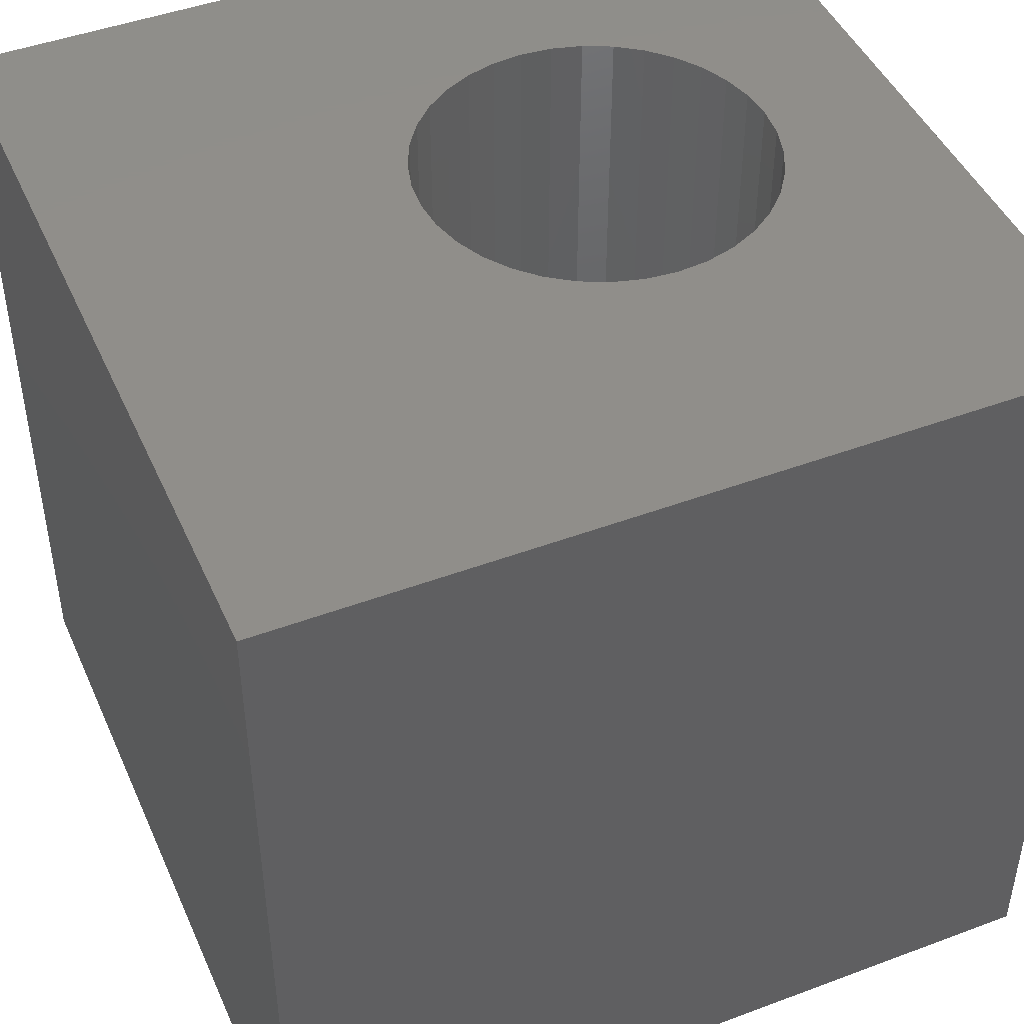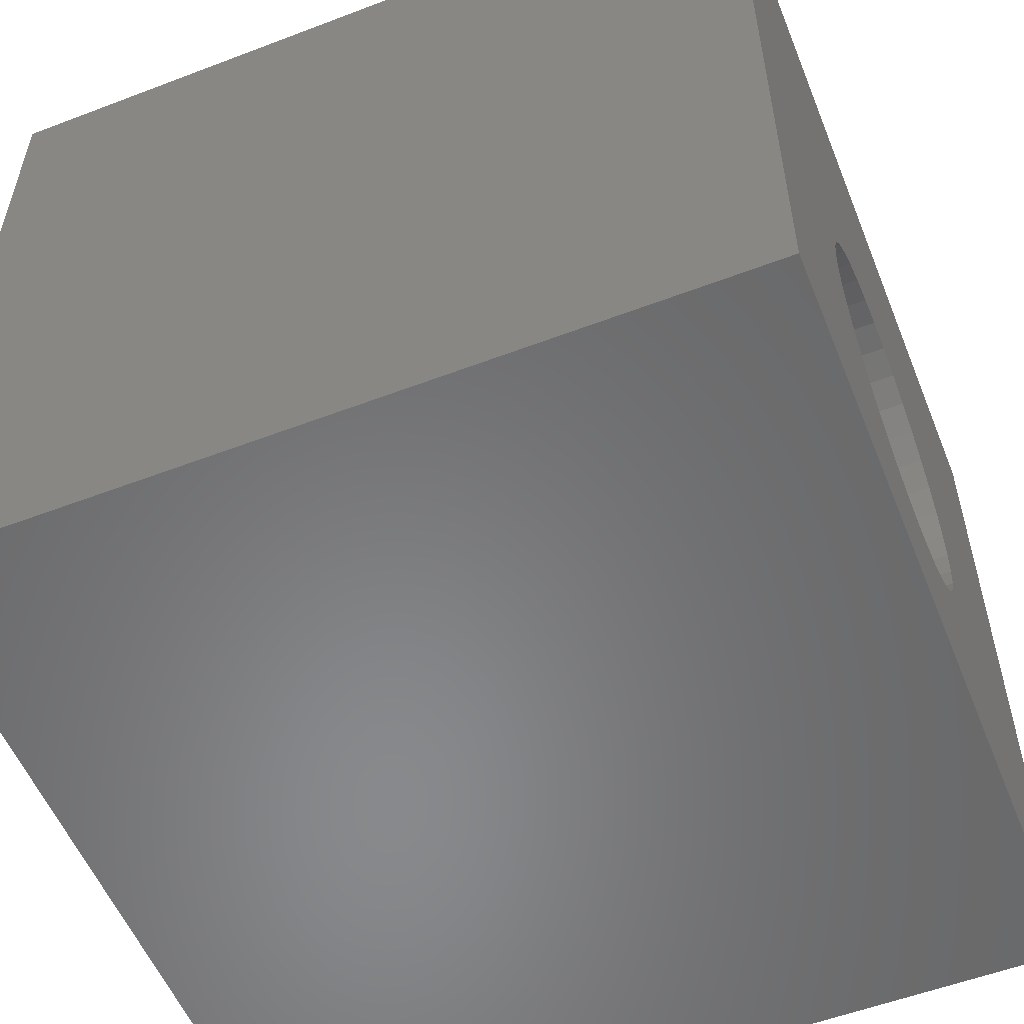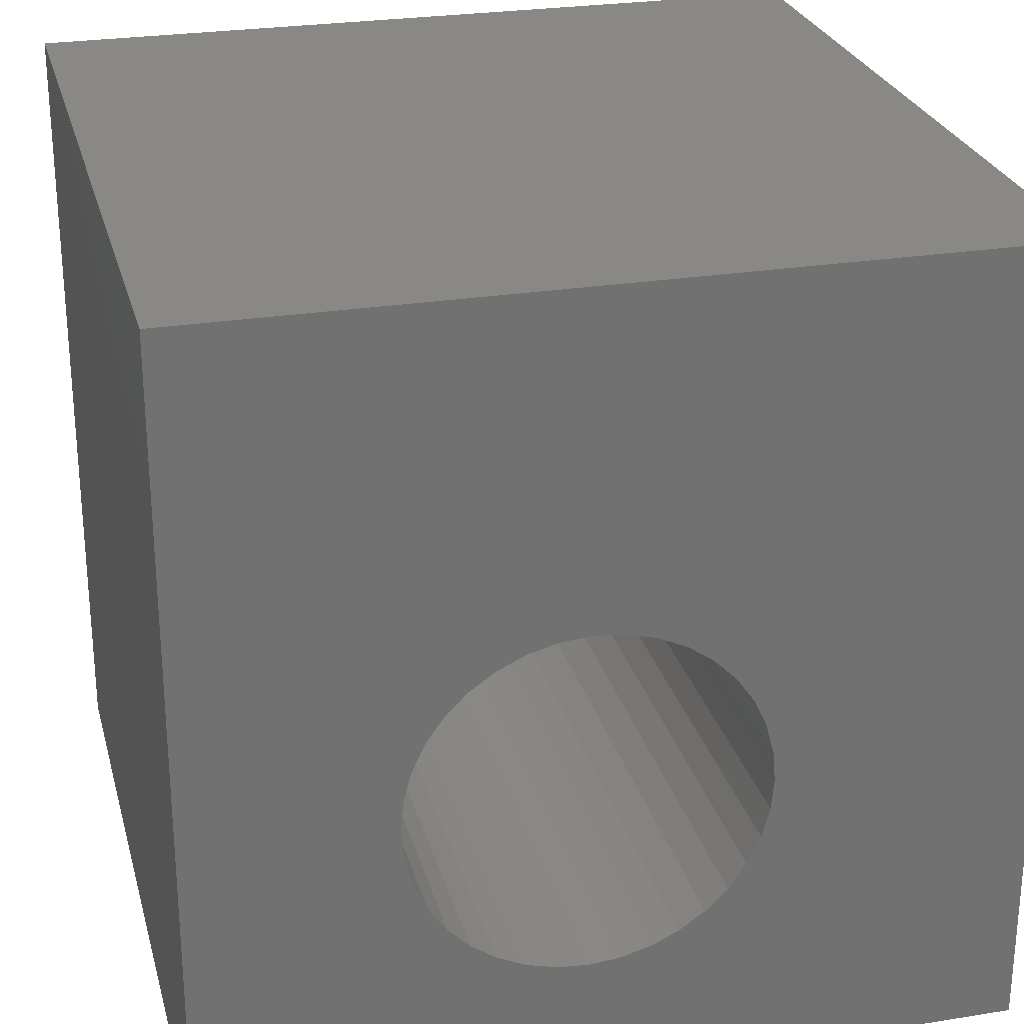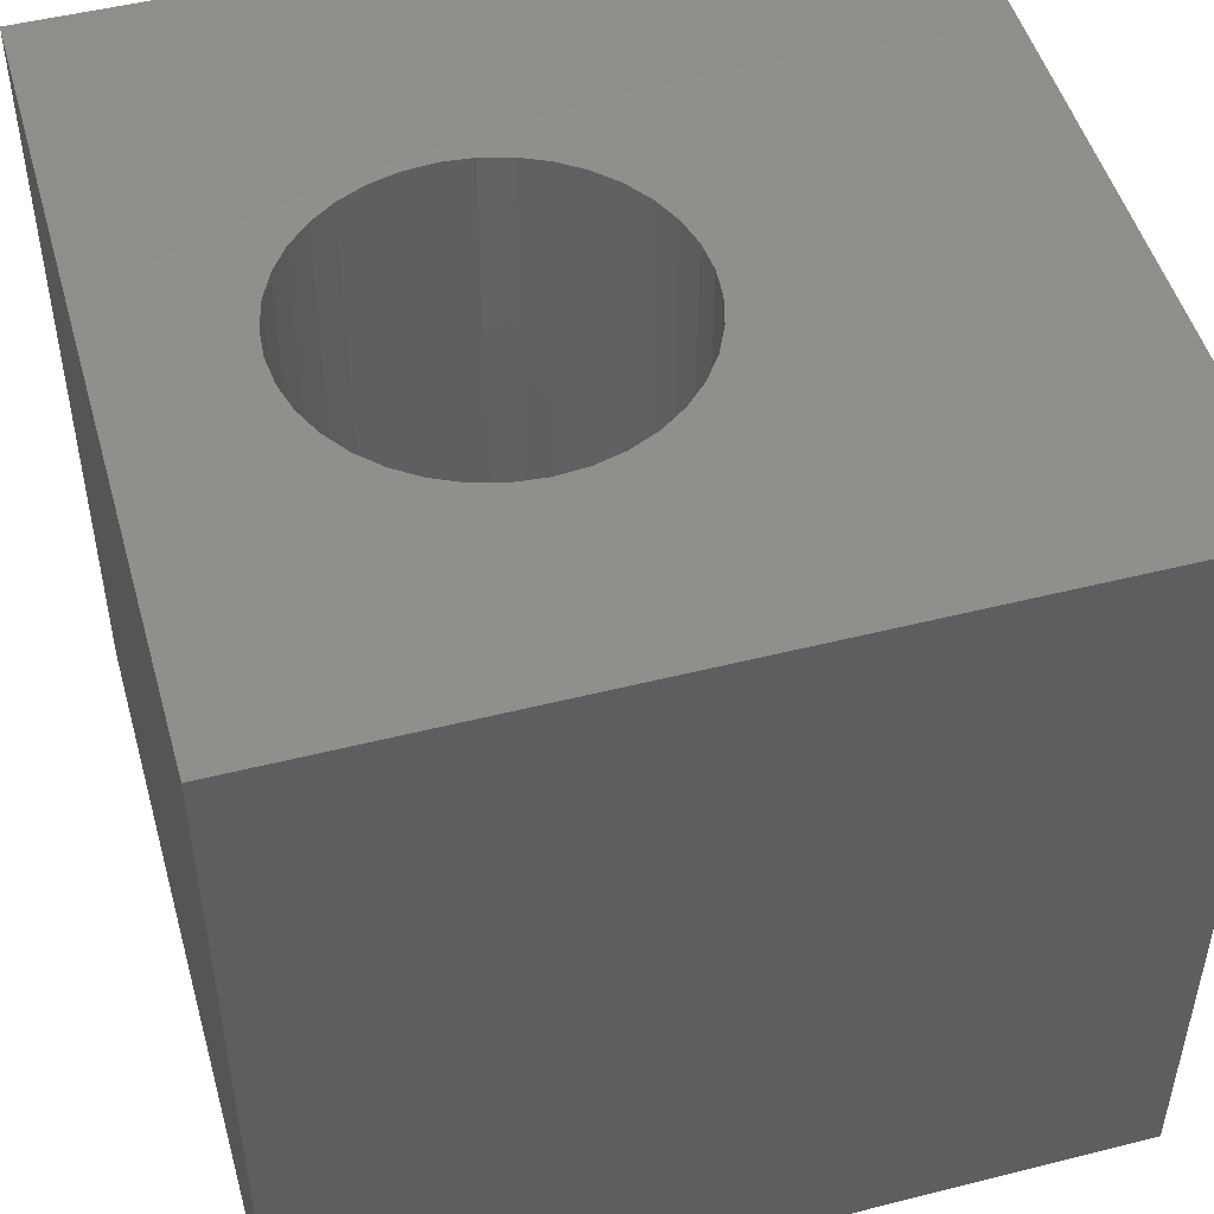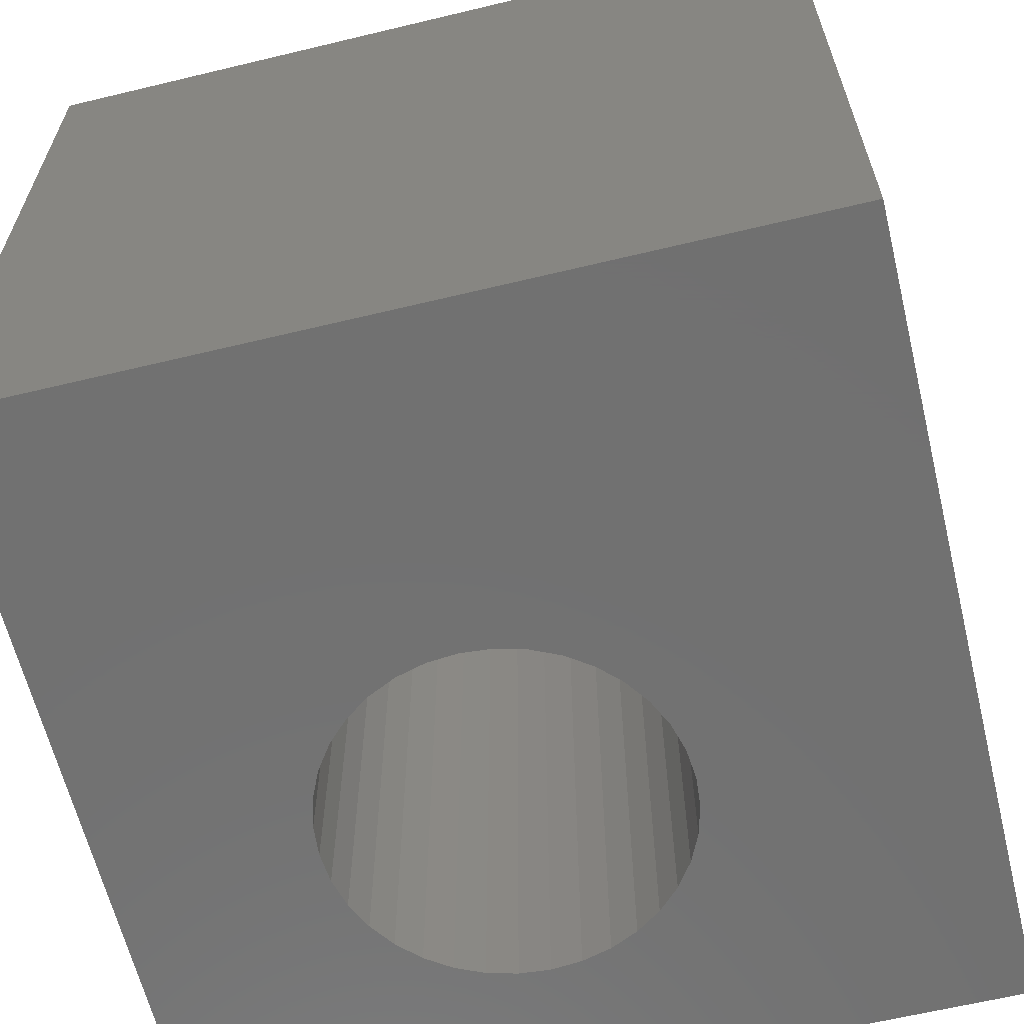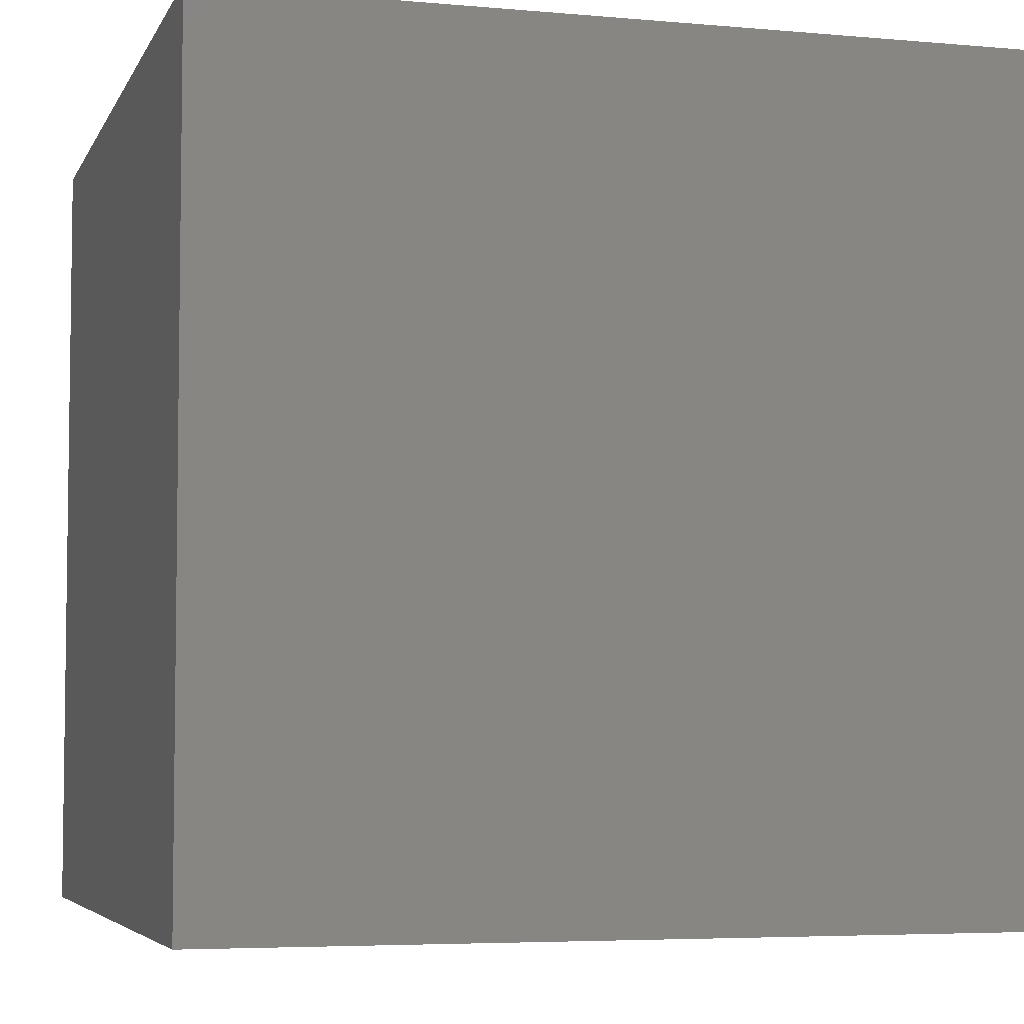
<metadata>
{"format":"stl","ext":"stl","renderer":"f3d","projection":"perspective","resolution":1024,"background":"white","views":[{"elev":45.9,"azim":-113.2,"up":"+Z"},{"elev":-55.3,"azim":111.9,"up":"+Y"},{"elev":26.4,"azim":165.8,"up":"+Y"},{"elev":49.5,"azim":74.4,"up":"+Z"},{"elev":-62.9,"azim":-166.3,"up":"+Z"},{"elev":-5.1,"azim":-105.9,"up":"+Z"}]}
</metadata>
<code>
# stl→obj: 80 verts, 160 faces
v 0 10 10
v 0 10 0
v 0 0 10
v 0 0 0
v 7.489 3.42 10
v 7.392 3.055 10
v 10 0 10
v 7.232 2.714 10
v 7.016 2.405 10
v 6.749 2.138 10
v 6.44 1.922 10
v 6.099 1.763 10
v 4.983 1.665 10
v 5.359 1.632 10
v 5.734 1.665 10
v 4.619 1.763 10
v 4.277 1.922 10
v 3.968 2.138 10
v 3.968 5.452 10
v 4.277 5.669 10
v 5.734 5.926 10
v 6.099 5.828 10
v 10 10 10
v 6.44 5.669 10
v 6.749 5.452 10
v 7.016 5.186 10
v 7.232 4.877 10
v 3.702 2.405 10
v 3.485 2.714 10
v 3.326 3.055 10
v 4.619 5.828 10
v 4.983 5.926 10
v 5.359 5.958 10
v 7.392 4.535 10
v 7.489 4.171 10
v 7.522 3.795 10
v 3.326 4.535 10
v 3.485 4.877 10
v 3.702 5.186 10
v 3.229 3.42 10
v 3.196 3.795 10
v 3.229 4.171 10
v 10 10 0
v 10 0 0
v 6.099 1.763 0
v 6.44 1.922 0
v 6.749 2.138 0
v 7.016 2.405 0
v 7.232 2.714 0
v 7.392 3.055 0
v 4.277 1.922 0
v 4.619 1.763 0
v 4.983 1.665 0
v 5.359 1.632 0
v 5.734 1.665 0
v 3.485 2.714 0
v 3.326 3.055 0
v 3.229 3.42 0
v 3.702 2.405 0
v 3.968 2.138 0
v 4.619 5.828 0
v 4.277 5.669 0
v 3.968 5.452 0
v 3.702 5.186 0
v 3.485 4.877 0
v 7.392 4.535 0
v 7.232 4.877 0
v 7.016 5.186 0
v 6.749 5.452 0
v 6.44 5.669 0
v 6.099 5.828 0
v 3.326 4.535 0
v 3.229 4.171 0
v 3.196 3.795 0
v 7.489 3.42 0
v 7.522 3.795 0
v 7.489 4.171 0
v 5.734 5.926 0
v 5.359 5.958 0
v 4.983 5.926 0
f 1 2 3
f 3 2 4
f 5 6 7
f 7 6 8
f 7 8 9
f 9 10 7
f 7 10 11
f 7 11 12
f 13 3 14
f 14 3 7
f 14 7 15
f 15 7 12
f 13 16 3
f 3 16 17
f 3 17 18
f 19 20 1
f 21 22 23
f 23 22 24
f 24 25 23
f 23 25 26
f 23 26 27
f 18 28 3
f 3 28 29
f 3 29 30
f 20 31 1
f 1 31 32
f 1 32 23
f 23 32 33
f 23 33 21
f 27 34 23
f 23 34 35
f 23 35 7
f 7 35 36
f 7 36 5
f 37 38 1
f 1 38 39
f 1 39 19
f 30 40 3
f 3 40 41
f 3 41 1
f 1 41 42
f 1 42 37
f 43 23 44
f 44 23 7
f 45 46 44
f 44 46 47
f 47 48 44
f 44 48 49
f 44 49 50
f 4 51 52
f 52 53 4
f 4 53 54
f 4 54 44
f 44 54 55
f 44 55 45
f 56 4 57
f 57 4 58
f 56 59 4
f 4 59 60
f 4 60 51
f 61 62 2
f 62 63 2
f 2 63 64
f 2 64 65
f 66 67 43
f 43 67 68
f 68 69 43
f 43 69 70
f 43 70 71
f 65 72 2
f 2 72 73
f 2 73 4
f 4 73 74
f 4 74 58
f 50 75 44
f 44 75 76
f 44 76 43
f 43 76 77
f 43 77 66
f 71 78 43
f 43 78 79
f 43 79 2
f 2 79 80
f 2 80 61
f 23 43 1
f 1 43 2
f 44 7 4
f 4 7 3
f 75 36 76
f 76 36 35
f 76 35 77
f 77 35 34
f 77 34 66
f 66 34 27
f 66 27 67
f 67 27 26
f 67 26 68
f 68 26 25
f 68 25 69
f 69 25 24
f 69 24 70
f 70 24 22
f 70 22 71
f 71 22 21
f 71 21 78
f 78 21 33
f 78 33 79
f 79 33 32
f 79 32 80
f 80 32 31
f 80 31 61
f 61 31 20
f 61 20 62
f 62 20 19
f 62 19 63
f 63 19 39
f 63 39 64
f 64 39 38
f 64 38 65
f 65 38 37
f 65 37 72
f 72 37 42
f 72 42 73
f 73 42 41
f 73 41 74
f 74 41 40
f 74 40 58
f 58 40 30
f 58 30 57
f 57 30 29
f 57 29 56
f 56 29 28
f 56 28 59
f 59 28 18
f 59 18 60
f 60 18 17
f 60 17 51
f 51 17 16
f 51 16 52
f 52 16 13
f 52 13 53
f 53 13 14
f 53 14 54
f 54 14 15
f 54 15 55
f 55 15 12
f 55 12 45
f 45 12 11
f 45 11 46
f 46 11 10
f 46 10 47
f 47 10 9
f 47 9 48
f 48 9 8
f 48 8 49
f 49 8 6
f 49 6 50
f 50 6 5
f 50 5 75
f 75 5 36

</code>
